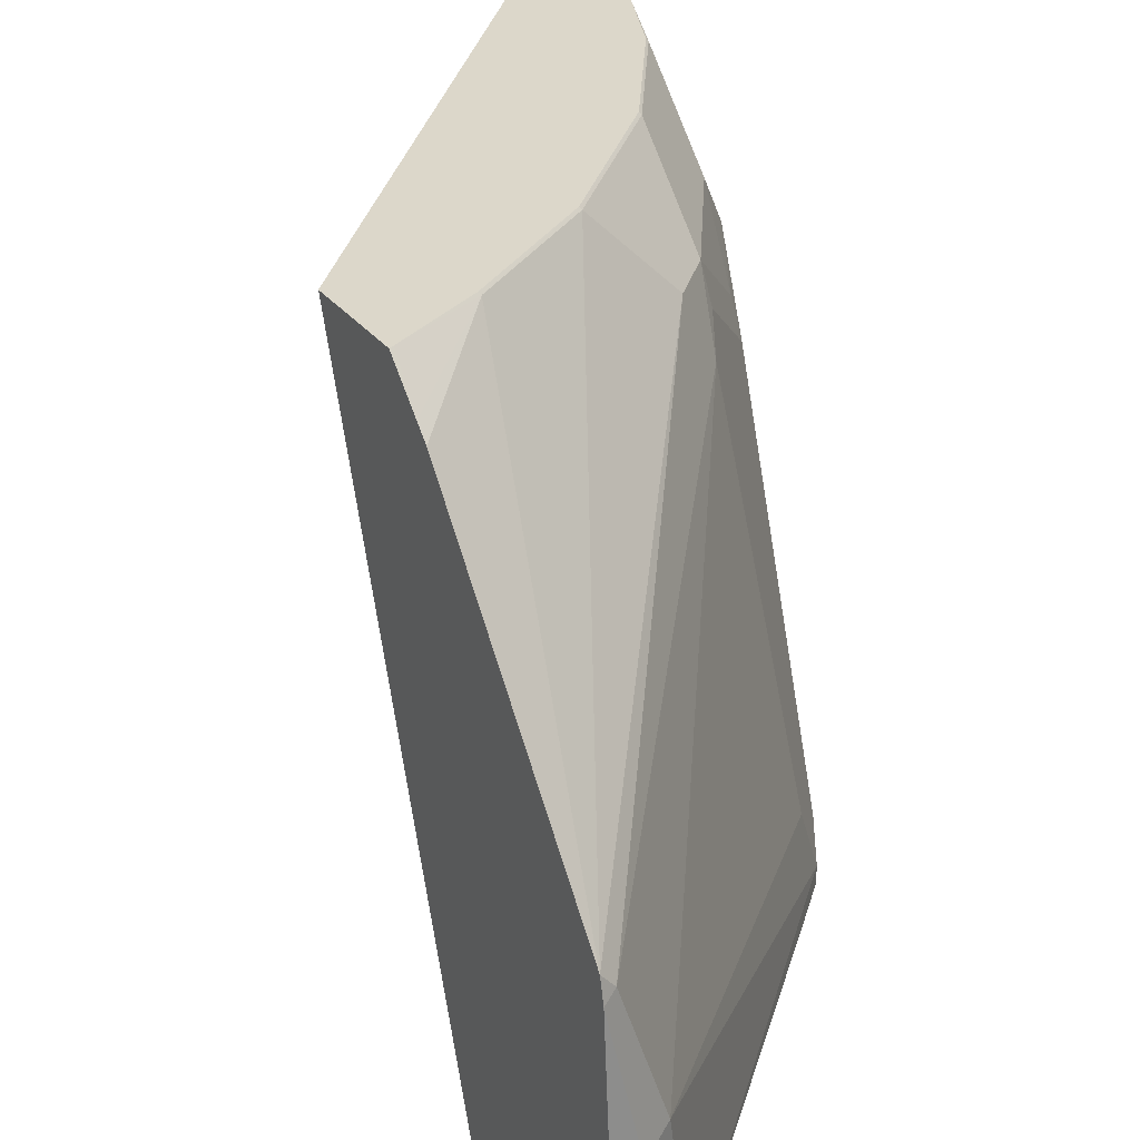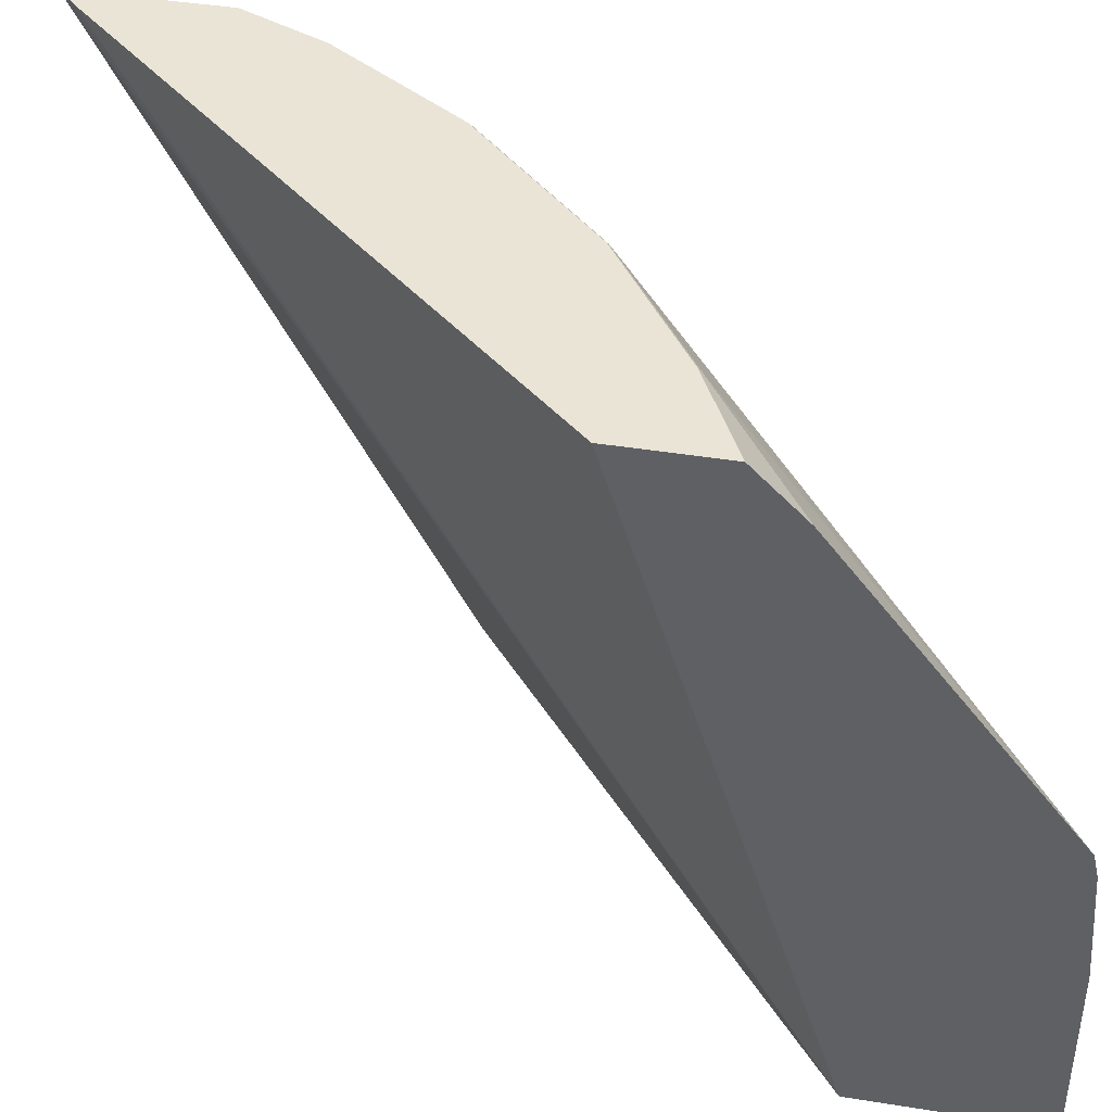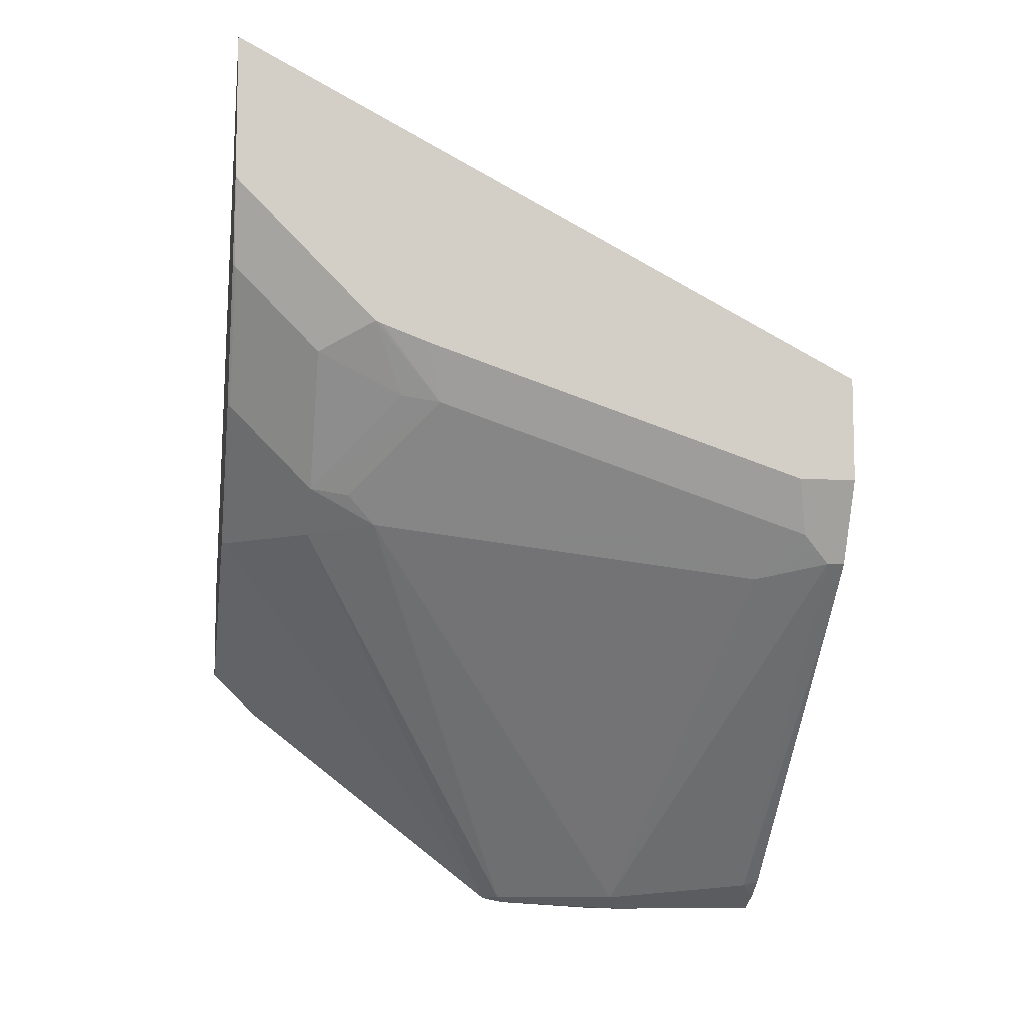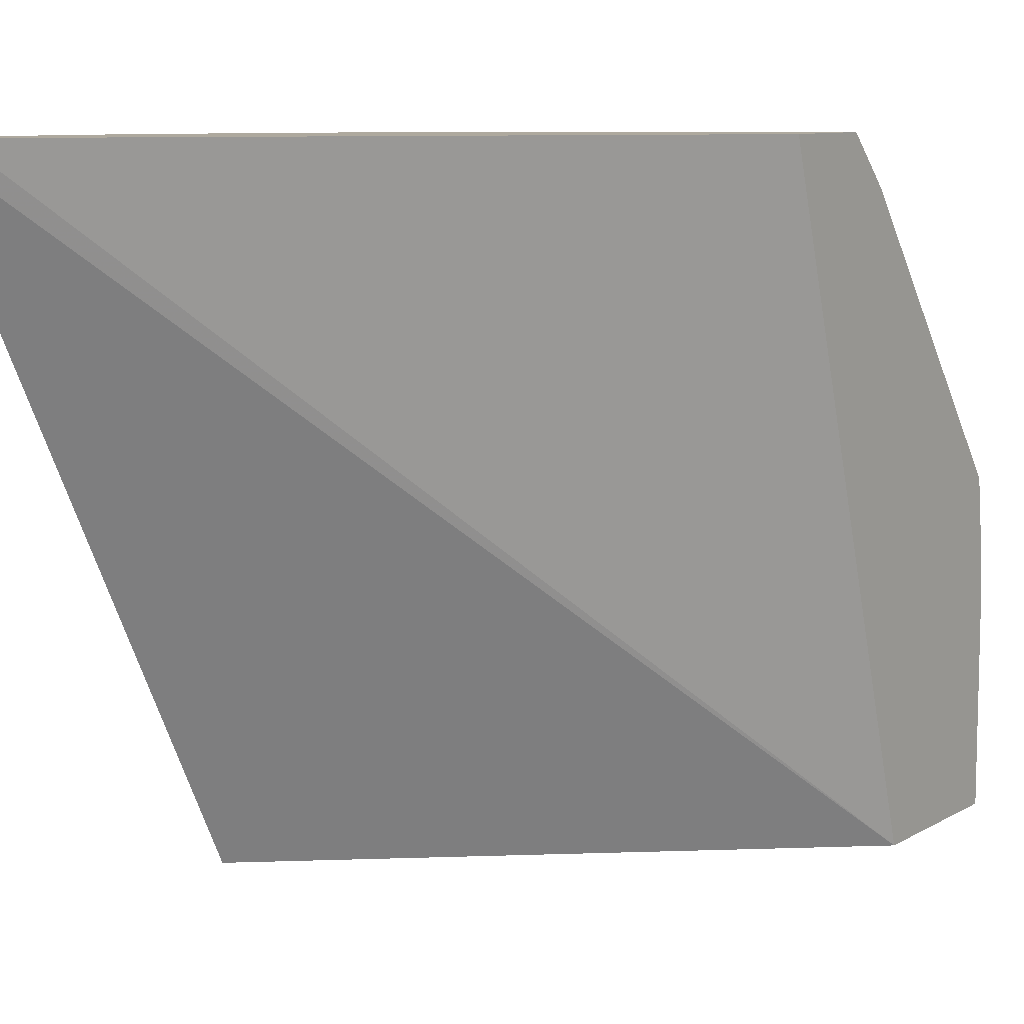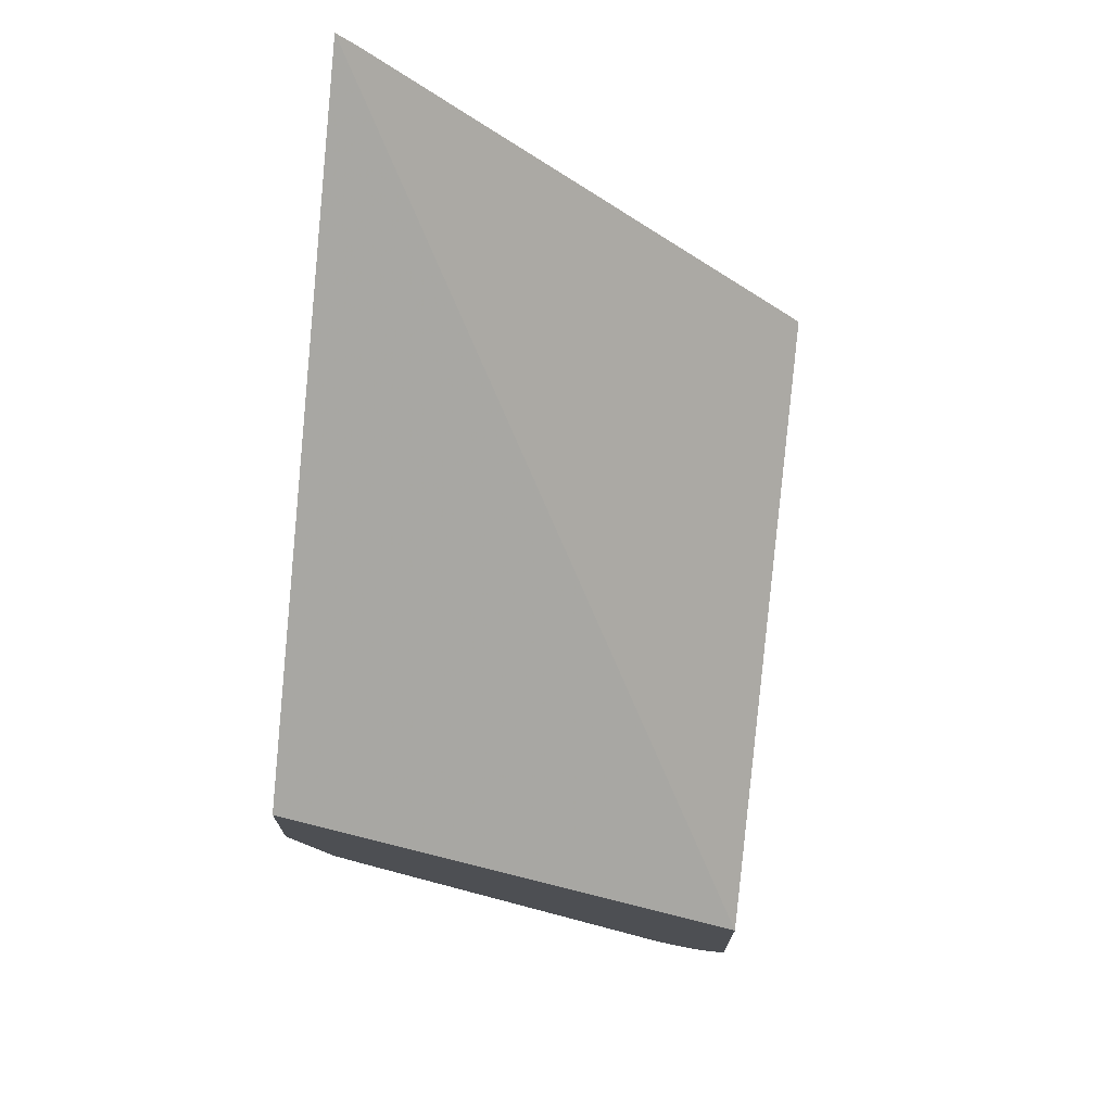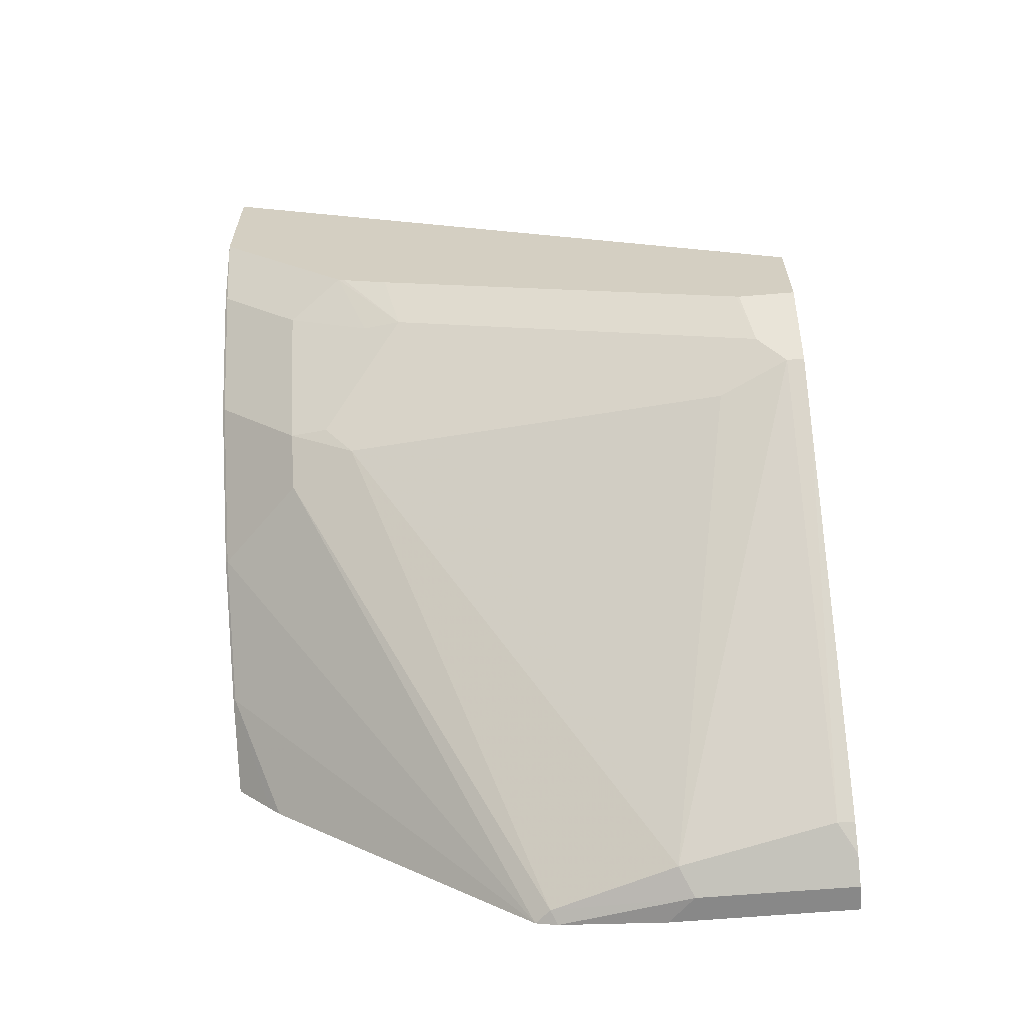
<metadata>
{"format":"obj","ext":"obj","renderer":"f3d","projection":"perspective","resolution":1024,"background":"white","views":[{"elev":30.7,"azim":149.5,"up":"+Y"},{"elev":42.4,"azim":100.9,"up":"+Y"},{"elev":-8.6,"azim":-99.5,"up":"+Z"},{"elev":9.1,"azim":34.3,"up":"+Y"},{"elev":72.0,"azim":6.3,"up":"+Z"},{"elev":-62.7,"azim":-85.1,"up":"+Z"}]}
</metadata>
<code>
v -0.2066 0.04799 -0.6346
v -0.2066 0.1033 -0.6346
v -0.1971 0.04799 -0.6346
v -0.214 0.04799 -0.631
v -0.1971 0.1129 -0.6346
v -0.2165 0.1082 -0.6297
v -0.2017 0.1525 -0.6297
v -0.1971 0.1502 -0.632
v -0.1971 0.04799 -0.5746
v -0.2165 0.04799 -0.6297
v -0.2263 0.05412 -0.6248
v -0.3296 0.05412 -0.5215
v -0.3444 0.05412 -0.5067
v -0.3345 0.07872 -0.5116
v -0.3198 0.182 -0.4969
v -0.3149 0.2165 -0.492
v -0.1971 0.158 -0.6303
v -0.3026 0.2398 -0.4944
v -0.1971 0.2702 -0.504
v -0.3519 0.2702 -0.3327
v -0.3587 0.2702 -0.3259
v -0.3587 0.04799 -0.4412
v -0.2251 0.04799 -0.6236
v -0.3296 0.04799 -0.5215
v -0.3444 0.04799 -0.5067
v -0.3493 0.06397 -0.4969
v -0.3345 0.123 -0.4969
v -0.3493 0.1525 -0.4674
v -0.3345 0.2115 -0.4674
v -0.3198 0.2263 -0.4821
v -0.3173 0.2398 -0.4797
v -0.2288 0.2693 -0.5239
v -0.1971 0.2535 -0.5556
v -0.2731 0.2693 -0.4944
v -0.1971 0.2702 -0.5389
v -0.3587 0.2702 -0.377
v -0.3587 0.04799 -0.4781
v -0.3493 0.0492 -0.4969
v -0.3587 0.06806 -0.4781
v -0.3587 0.06922 -0.4777
v -0.3587 0.1135 -0.463
v -0.3493 0.1968 -0.4526
v -0.3173 0.2546 -0.4649
v -0.3026 0.2693 -0.4649
v -0.3468 0.2103 -0.4502
v -0.3468 0.2398 -0.4354
v -0.2282 0.2702 -0.5234
v -0.1987 0.2702 -0.5381
v -0.1971 0.2579 -0.5513
v -0.2725 0.2702 -0.4939
v -0.3463 0.2702 -0.4053
v -0.3468 0.2693 -0.4059
v -0.3587 0.2503 -0.3969
v -0.3587 0.202 -0.4334
v -0.3587 0.2185 -0.4274
v -0.3587 0.2208 -0.4264
v -0.3173 0.2693 -0.4502
v -0.302 0.2702 -0.4644
v -0.3168 0.2702 -0.4496
v -0.3587 0.2322 -0.4149
f 29 31 30
f 21 37 22
f 25 37 38
f 26 38 37
f 26 37 39
f 28 40 41
f 26 40 28
f 26 28 27
f 28 41 42
f 21 39 37
f 26 39 40
f 21 40 39
f 19 51 36
f 21 54 41
f 21 55 54
f 21 56 55
f 21 60 56
f 21 53 60
f 21 36 53
f 19 21 20
f 19 36 21
f 19 59 51
f 19 58 59
f 19 50 58
f 29 42 31
f 21 41 40
f 31 43 44
f 44 59 58
f 31 42 45
f 19 47 50
f 51 59 57
f 46 53 52
f 46 60 53
f 46 56 60
f 45 56 46
f 44 57 59
f 44 58 50
f 43 57 44
f 43 52 57
f 43 46 52
f 42 56 45
f 31 44 34
f 42 55 56
f 41 54 42
f 36 52 53
f 36 51 52
f 51 57 52
f 34 44 50
f 32 50 47
f 32 34 50
f 32 49 33
f 32 48 49
f 32 47 48
f 31 46 43
f 31 45 46
f 42 54 55
f 19 48 47
f 35 49 48
f 18 31 34
f 6 12 13
f 6 11 12
f 4 11 6
f 4 10 11
f 3 19 9
f 3 35 19
f 3 49 35
f 3 33 49
f 3 17 33
f 3 8 17
f 3 5 8
f 2 8 5
f 6 13 14
f 2 7 8
f 2 4 6
f 1 10 4
f 1 23 10
f 1 24 23
f 1 25 24
f 1 37 25
f 1 22 37
f 1 9 22
f 1 3 9
f 1 5 3
f 1 2 5
f 19 35 48
f 2 6 7
f 6 14 15
f 1 4 2
f 6 16 7
f 6 15 16
f 17 18 34
f 17 32 33
f 16 31 18
f 16 30 31
f 16 29 30
f 15 29 16
f 15 42 29
f 15 28 42
f 15 27 28
f 14 27 15
f 14 26 27
f 13 26 14
f 17 34 32
f 13 25 38
f 7 17 8
f 13 38 26
f 7 16 18
f 7 18 17
f 9 20 21
f 9 21 22
f 9 19 20
f 11 23 24
f 11 24 12
f 12 24 25
f 12 25 13
f 10 23 11

</code>
